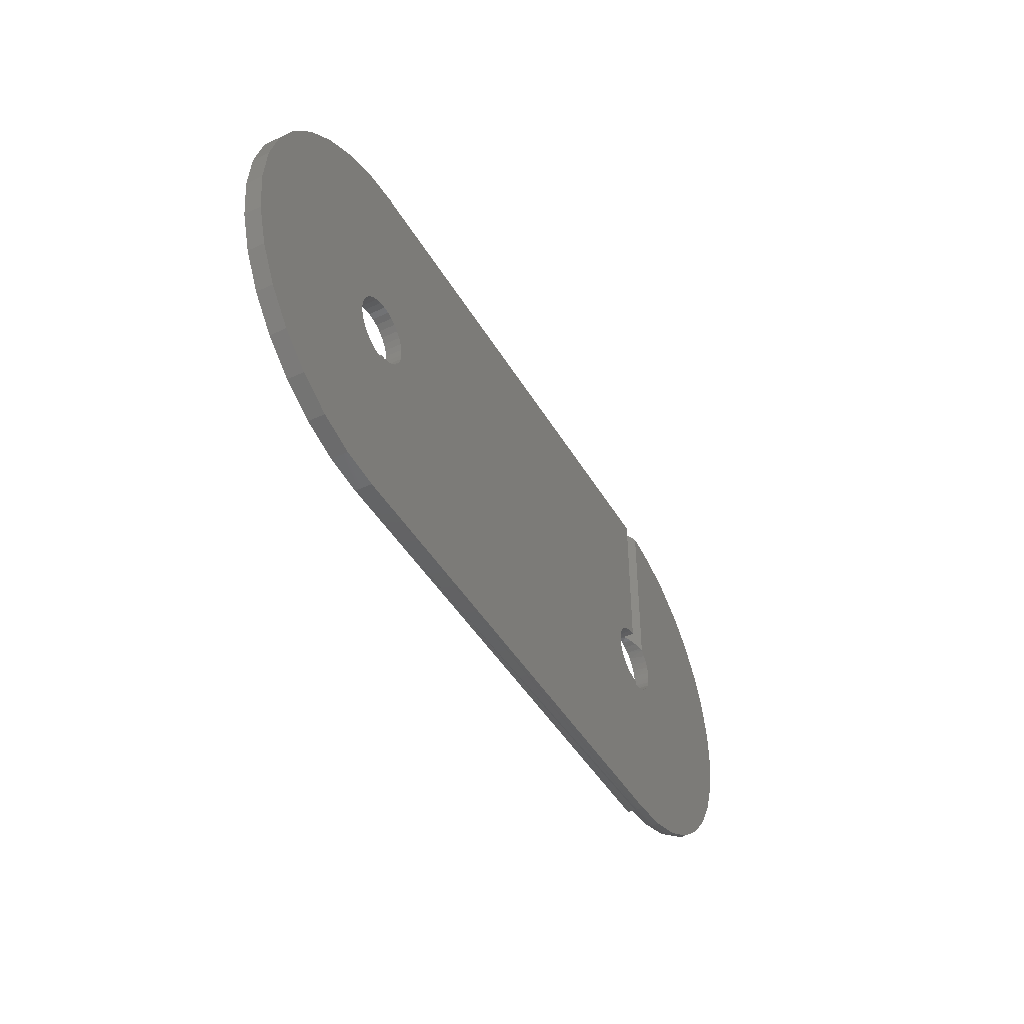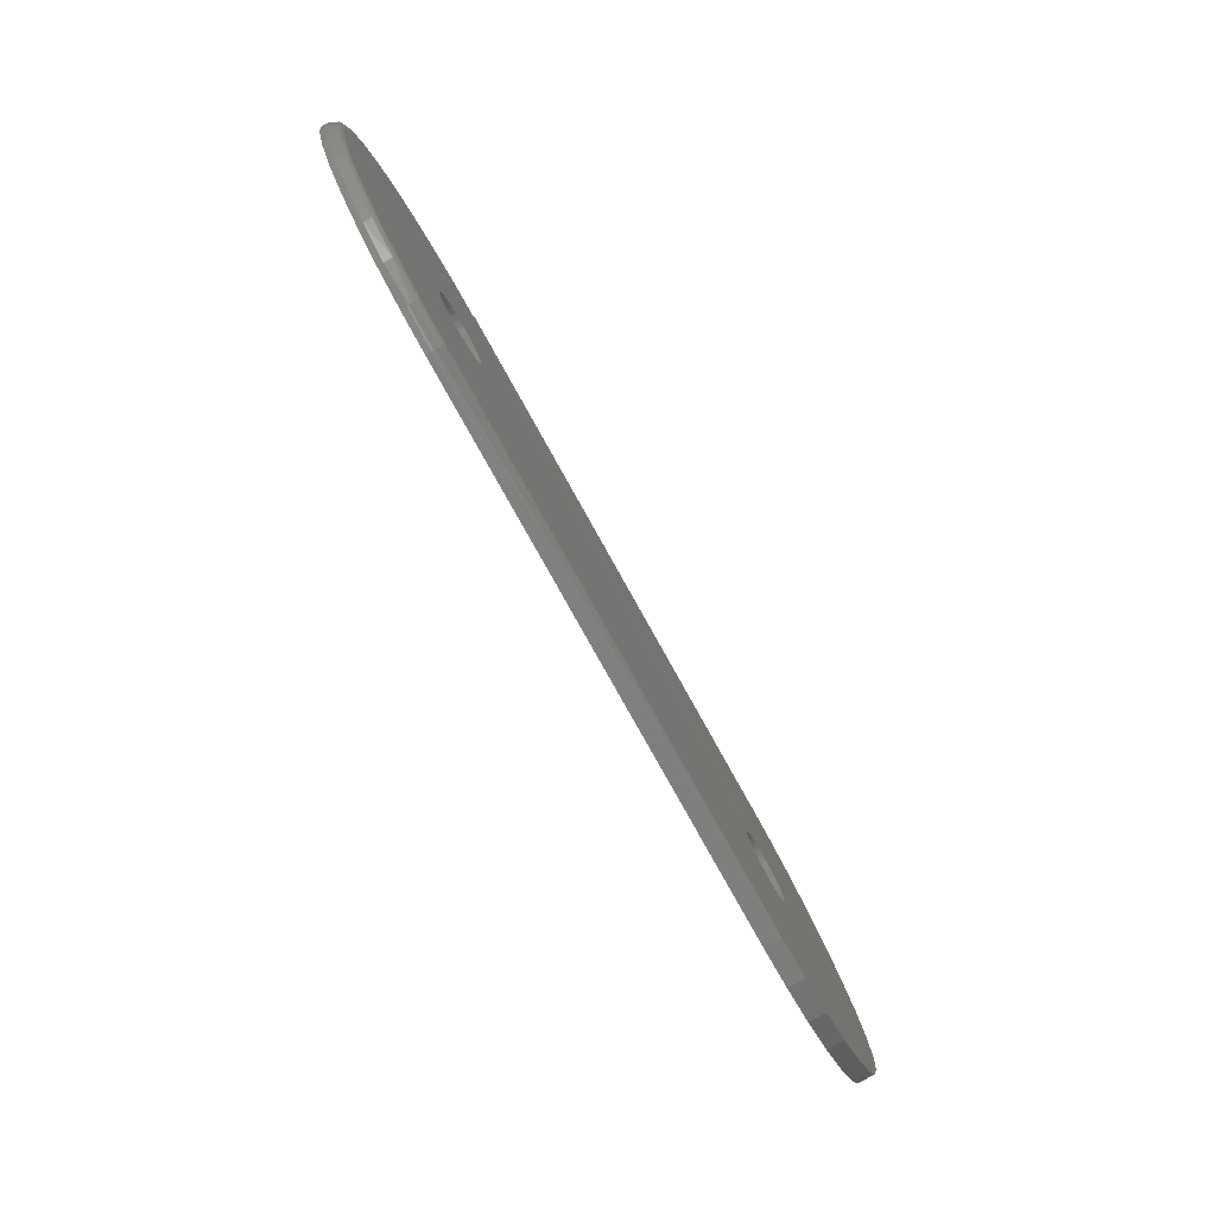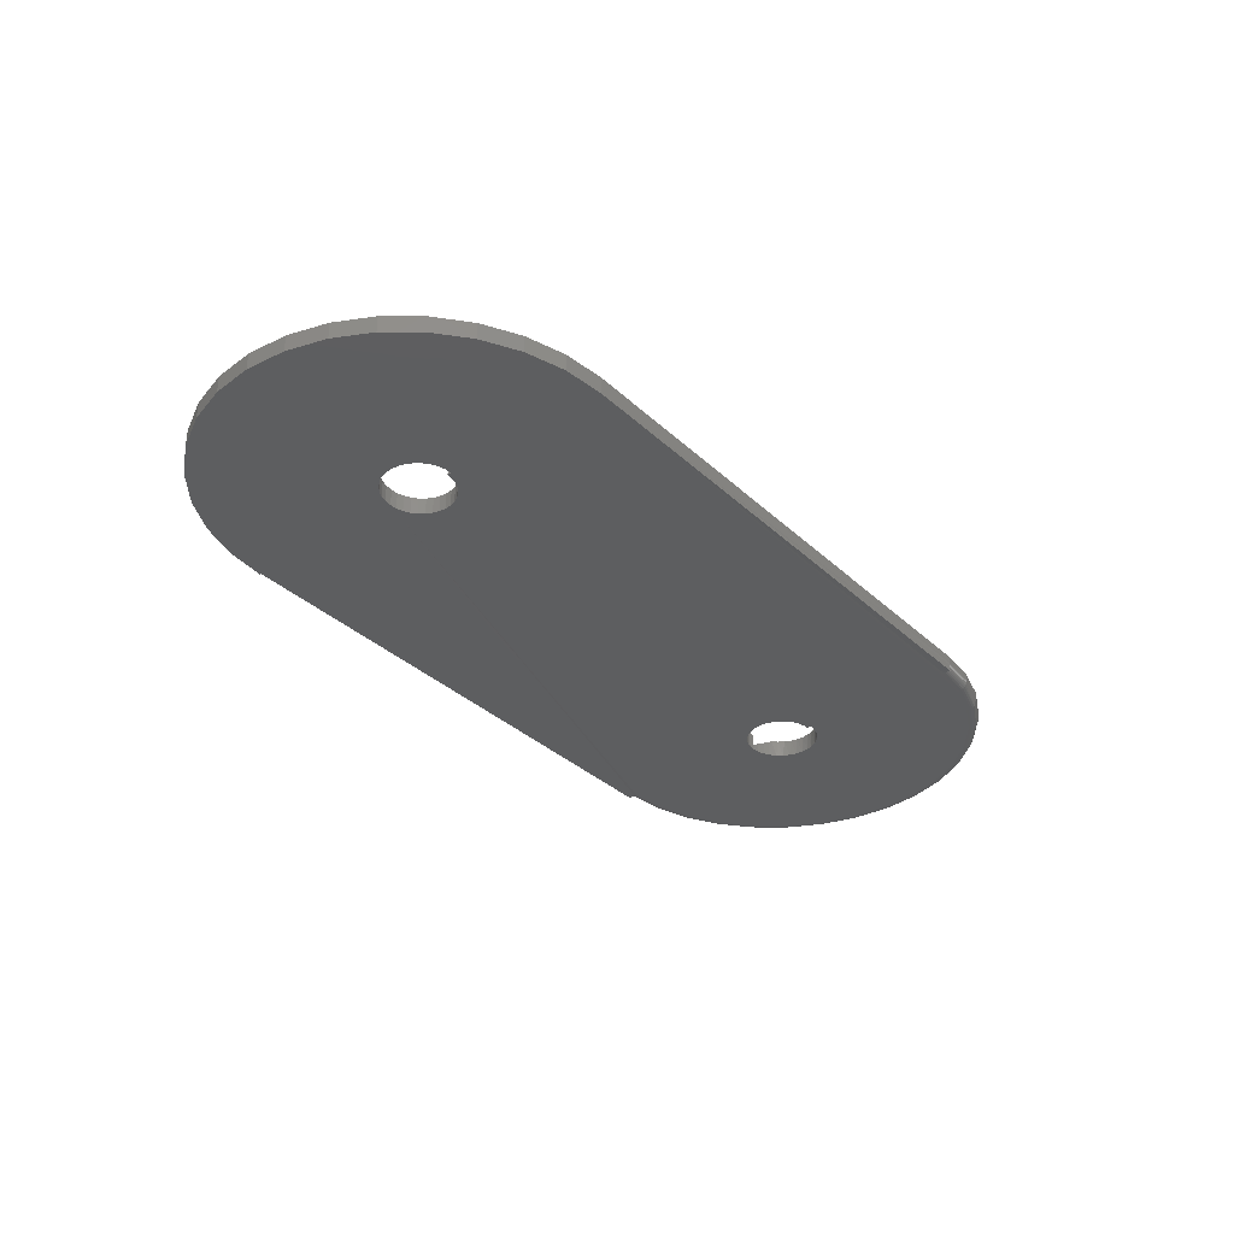
<metadata>
{"format":"stl","ext":"stl","renderer":"f3d","projection":"perspective","resolution":1024,"background":"white","views":[{"elev":-44.4,"azim":-61.5,"up":"+Y"},{"elev":-79.9,"azim":119.2,"up":"+Y"},{"elev":-34.2,"azim":-50.9,"up":"+Z"}]}
</metadata>
<code>
# stl→obj: 306 verts, 616 faces
v 0.4688 0.2793 0
v 0.4688 0.2705 0.0007703
v -0.2812 0.05033 0
v 0.4688 0.2656 0
v 0.4688 0.2681 0.0001932
v 0.4688 -0.2681 0.0001932
v 0.4688 -0.2705 0.0007703
v -0.2812 -0.2812 0
v 0.4688 -0.2656 0
v -0.3316 6.163e-18 0
v -0.5625 1.593e-16 0
v -0.3306 0.009819 0
v -0.3306 -0.009819 0
v 0.4688 -0.2812 0
v -0.2631 0.04672 0
v -0.272 0.04942 0
v 0.4595 0.04942 0
v 0.4506 0.04672 0
v -0.2549 0.04235 0
v 0.4424 0.04235 0
v -0.2478 0.03646 0
v 0.4353 0.03646 0
v -0.2419 0.02928 0
v 0.4294 0.02928 0
v -0.2375 0.02109 0
v 0.425 0.02109 0
v -0.2348 0.0122 0
v 0.4223 0.0122 0
v 0.425 -0.01517 0
v -0.2375 -0.01517 0
v 0.4223 -0.006281 0
v -0.2419 -0.02336 0
v 0.4294 -0.02336 0
v -0.2478 -0.03053 0
v 0.4353 -0.03053 0
v -0.2549 -0.03642 0
v 0.4424 -0.03642 0
v -0.2631 -0.0408 0
v 0.4506 -0.0408 0
v -0.272 -0.0435 0
v 0.4595 -0.0435 0
v 0.5181 -0.009819 0
v 0.5191 -1.233e-17 0
v 0.7344 -5.551e-17 0
v 0.4688 -0.05033 0
v 0.4786 -0.04936 0
v 0.5206 -0.2605 0
v -0.2812 -0.05033 0
v 0.4688 -0.04441 0
v -0.2812 0.2793 0
v -0.2911 0.04936 0
v -0.3361 0.2758 0
v -0.2812 0.2812 0
v 0.5206 0.2605 0
v 0.4786 0.04936 0
v 0.4688 0.05033 0
v -0.2911 -0.04936 0
v -0.3361 -0.2758 0
v -0.3889 -0.2598 0
v -0.4375 -0.2339 0
v -0.4801 -0.1989 0
v -0.5151 -0.1563 0
v -0.5411 -0.1076 0
v -0.5571 -0.05487 0
v -0.5571 0.05487 0
v -0.5411 0.1076 0
v -0.5151 0.1563 0
v -0.4801 0.1989 0
v -0.4375 0.2339 0
v -0.3889 0.2598 0
v 0.7293 -0.05182 0
v 0.7142 -0.1017 0
v 0.6896 -0.1476 0
v 0.6566 -0.1878 0
v 0.6163 -0.2209 0
v 0.5704 -0.2454 0
v 0.5704 0.2454 0
v 0.6163 0.2209 0
v 0.6566 0.1878 0
v 0.6896 0.1476 0
v 0.7142 0.1017 0
v 0.7293 0.05182 0
v -0.3005 0.0465 0
v -0.3092 0.04185 0
v -0.3168 0.03559 0
v -0.3231 0.02796 0
v -0.3277 0.01926 0
v -0.3277 -0.01926 0
v -0.3231 -0.02796 0
v -0.3168 -0.03559 0
v -0.3092 -0.04185 0
v -0.3005 -0.0465 0
v -0.2812 -0.04441 0
v 0.5181 0.009819 0
v 0.5152 0.01926 0
v 0.5106 0.02796 0
v 0.5043 0.03559 0
v 0.4967 0.04185 0
v 0.488 0.0465 0
v 0.488 -0.0465 0
v 0.4967 -0.04185 0
v 0.5043 -0.03559 0
v 0.5106 -0.02796 0
v 0.5152 -0.01926 0
v -0.2348 -0.006281 0
v -0.2339 0.002961 0
v 0.4214 0.002961 0
v -0.3306 0.009819 0.02344
v -0.5625 1.593e-16 0.02344
v -0.3316 6.163e-18 0.02344
v -0.3306 -0.009819 0.02344
v 0.7496 -0.01565 0.02344
v 0.519 -0.002503 0.02344
v 0.5176 -0.01196 0.02344
v 0.5145 -0.02098 0.02344
v 0.4595 0.04942 0.02344
v -0.272 0.04942 0.02344
v -0.2631 0.04672 0.02344
v 0.4506 0.04672 0.02344
v -0.2549 0.04235 0.02344
v 0.4424 0.04235 0.02344
v -0.2478 0.03646 0.02344
v 0.4353 0.03646 0.02344
v -0.2419 0.02928 0.02344
v 0.4294 0.02928 0.02344
v -0.2375 0.02109 0.02344
v 0.425 0.02109 0.02344
v -0.2348 0.0122 0.02344
v 0.4223 0.0122 0.02344
v 0.4223 -0.006281 0.02344
v -0.2375 -0.01517 0.02344
v 0.425 -0.01517 0.02344
v -0.2419 -0.02336 0.02344
v 0.4294 -0.02336 0.02344
v -0.2478 -0.03053 0.02344
v 0.4353 -0.03053 0.02344
v -0.2549 -0.03642 0.02344
v 0.4424 -0.03642 0.02344
v -0.2631 -0.0408 0.02344
v 0.4506 -0.0408 0.02344
v -0.272 -0.0435 0.02344
v 0.4595 -0.0435 0.02344
v 0.5 0.03945 0.02344
v 0.5069 0.03284 0.02344
v 0.7475 0.0375 0.02344
v 0.7354 0.0893 0.02344
v 0.7139 0.1379 0.02344
v 0.6835 0.1816 0.02344
v 0.6455 0.2188 0.02344
v 0.6011 0.2481 0.02344
v 0.5521 0.2686 0.02344
v 0.5 0.2795 0.02344
v -0.2812 -0.2812 0.02344
v 0.4688 -0.2812 0.02344
v 0.5217 -0.2762 0.02344
v 0.4688 -0.05033 0.02344
v -0.2812 -0.05033 0.02344
v -0.2911 -0.04936 0.02344
v -0.3361 -0.2758 0.02344
v -0.2812 0.2793 0.02344
v -0.2812 0.2812 0.02344
v -0.3361 0.2758 0.02344
v -0.2911 0.04936 0.02344
v -0.2812 0.05033 0.02344
v 0.4688 0.2793 0.02344
v 0.4688 0.05033 0.02344
v 0.5728 -0.2613 0.02344
v 0.6201 -0.2371 0.02344
v 0.662 -0.2043 0.02344
v 0.697 -0.1643 0.02344
v 0.7239 -0.1184 0.02344
v 0.7416 -0.06824 0.02344
v -0.5571 -0.05487 0.02344
v -0.5411 -0.1076 0.02344
v -0.5151 -0.1563 0.02344
v -0.4801 -0.1989 0.02344
v -0.4375 -0.2339 0.02344
v -0.3889 -0.2598 0.02344
v -0.3889 0.2598 0.02344
v -0.4375 0.2339 0.02344
v -0.4801 0.1989 0.02344
v -0.5151 0.1563 0.02344
v -0.5411 0.1076 0.02344
v -0.5571 0.05487 0.02344
v -0.3277 0.01926 0.02344
v -0.3231 0.02796 0.02344
v -0.3168 0.03559 0.02344
v -0.3092 0.04185 0.02344
v -0.3005 0.0465 0.02344
v -0.3005 -0.0465 0.02344
v -0.3092 -0.04185 0.02344
v -0.3168 -0.03559 0.02344
v -0.3231 -0.02796 0.02344
v -0.3277 -0.01926 0.02344
v 0.5124 0.02503 0.02344
v 0.5164 0.01633 0.02344
v 0.5186 0.007041 0.02344
v 0.5097 -0.02925 0.02344
v 0.5034 -0.03646 0.02344
v 0.4959 -0.04236 0.02344
v 0.4874 -0.04673 0.02344
v 0.4783 -0.04942 0.02344
v 0.4688 -0.04441 0.02344
v -0.2812 -0.04441 0.02344
v 0.4214 0.002961 0.02344
v -0.2339 0.002961 0.02344
v -0.2348 -0.006281 0.02344
v 0.4688 -0.2727 0.001717
v 0.4688 -0.2748 0.00301
v 0.4688 -0.2767 0.004616
v 0.4688 -0.2783 0.006497
v 0.4688 -0.2796 0.008604
v 0.4688 -0.2805 0.01089
v 0.4688 0.05033 0.007812
v 0.4688 0.2793 0.007812
v 0.4688 0.2783 0.006497
v 0.4688 0.2767 0.004616
v 0.4688 0.2748 0.00301
v 0.4688 0.2727 0.001717
v 0.4719 0.05023 0.009375
v 0.4719 0.2799 0.00939
v 0.4813 0.2809 0.0141
v 0.4844 0.2808 0.01562
v 0.4805 0.04894 0.01368
v 0.4889 0.04613 0.01787
v 0.4967 0.04188 0.02177
v 0.5227 0.2714 0.004576
v 0.5379 0.2726 0.01562
v 0.6225 -0.23 0.004576
v 0.6648 -0.2016 0.01562
v 0.6226 -0.2355 0.01562
v 0.6644 -0.1956 0.004576
v 0.6999 -0.1603 0.01562
v 0.6988 -0.1537 0.004576
v 0.7263 -0.113 0.01562
v 0.7244 -0.1059 0.004576
v 0.7432 -0.06156 0.01562
v 0.7401 -0.05398 0.004576
v 0.7499 -0.007816 0.01562
v 0.7454 -4.163e-17 0.004576
v 0.7462 0.04622 0.01562
v 0.7401 0.05398 0.004576
v 0.7322 0.09854 0.01562
v 0.7244 0.1059 0.004576
v 0.7084 0.1472 0.01562
v 0.6988 0.1537 0.004576
v 0.6757 0.1904 0.01562
v 0.6644 0.1956 0.004576
v 0.6354 0.2266 0.01562
v 0.6225 0.23 0.004576
v 0.5889 0.2543 0.01562
v 0.5746 0.2556 0.004576
v 0.5223 0.269 0.002633
v 0.5217 0.2664 0.001189
v 0.5212 0.2635 0.0003002
v 0.5236 -0.2756 0.01258
v 0.4688 -0.2811 0.01329
v 0.5234 -0.2747 0.009646
v 0.5231 -0.2733 0.006944
v 0.5223 -0.269 0.002633
v 0.5217 -0.2664 0.001189
v 0.5212 -0.2635 0.0003002
v 0.5746 -0.2556 0.004576
v 0.5746 -0.2606 0.01562
v 0.5227 -0.2714 0.004576
v 0.4688 -0.2812 0.01562
v 0.5227 -0.276 0.01562
v 0.5737 -0.2534 0.002633
v 0.5727 -0.2509 0.001189
v 0.5716 -0.2482 0.0003002
v 0.6211 -0.2281 0.002633
v 0.6196 -0.2258 0.001189
v 0.618 -0.2234 0.0003002
v 0.6587 -0.19 0.0003002
v 0.6608 -0.1921 0.001189
v 0.6627 -0.194 0.002633
v 0.6921 -0.1493 0.0003002
v 0.6946 -0.1509 0.001189
v 0.6968 -0.1524 0.002633
v 0.717 -0.1028 0.0003002
v 0.7197 -0.1039 0.001189
v 0.7222 -0.105 0.002633
v 0.7323 -0.05242 0.0003002
v 0.7351 -0.05299 0.001189
v 0.7378 -0.05351 0.002633
v 0.7374 -6.939e-17 0.0003002
v 0.7404 -5.551e-17 0.001189
v 0.7431 -5.551e-17 0.002633
v 0.7323 0.05242 0.0003002
v 0.7351 0.05299 0.001189
v 0.7378 0.05351 0.002633
v 0.717 0.1028 0.0003002
v 0.7197 0.1039 0.001189
v 0.7222 0.105 0.002633
v 0.6921 0.1493 0.0003002
v 0.6946 0.1509 0.001189
v 0.6968 0.1524 0.002633
v 0.6587 0.19 0.0003002
v 0.6608 0.1921 0.001189
v 0.6627 0.194 0.002633
v 0.618 0.2234 0.0003002
v 0.6196 0.2258 0.001189
v 0.6211 0.2281 0.002633
v 0.5716 0.2482 0.0003002
v 0.5727 0.2509 0.001189
v 0.5737 0.2534 0.002633
f 1 2 3
f 4 3 5
f 5 3 2
f 6 7 8
f 9 6 8
f 10 11 12
f 11 10 13
f 14 8 7
f 15 16 17
f 18 15 17
f 19 15 18
f 20 19 18
f 21 19 20
f 22 21 20
f 23 21 22
f 24 23 22
f 25 23 24
f 26 25 24
f 27 25 26
f 28 27 26
f 29 30 31
f 32 30 29
f 33 32 29
f 34 32 33
f 35 34 33
f 36 34 35
f 37 36 35
f 38 36 37
f 39 38 37
f 40 38 39
f 41 40 39
f 42 43 44
f 45 46 47
f 45 47 9
f 45 9 8
f 45 8 48
f 45 48 49
f 50 1 3
f 50 3 51
f 50 51 52
f 50 52 53
f 4 54 55
f 4 55 56
f 4 56 17
f 4 17 16
f 4 16 3
f 57 48 8
f 57 8 58
f 57 58 59
f 57 59 60
f 57 60 61
f 57 61 62
f 57 62 63
f 57 63 64
f 51 65 66
f 51 66 67
f 51 67 68
f 51 68 69
f 51 69 70
f 51 70 52
f 46 71 72
f 46 72 73
f 46 73 74
f 46 74 75
f 46 75 76
f 46 76 47
f 55 54 77
f 55 77 78
f 55 78 79
f 55 79 80
f 55 80 81
f 55 81 82
f 65 51 83
f 65 83 84
f 65 84 85
f 65 85 86
f 65 86 87
f 65 87 12
f 65 12 11
f 64 11 13
f 64 13 88
f 64 88 89
f 64 89 90
f 64 90 91
f 64 91 92
f 64 92 57
f 48 93 40
f 48 40 41
f 48 41 49
f 82 44 43
f 82 43 94
f 82 94 95
f 82 95 96
f 82 96 97
f 82 97 98
f 82 98 99
f 82 99 55
f 71 46 100
f 71 100 101
f 71 101 102
f 71 102 103
f 71 103 104
f 71 104 42
f 71 42 44
f 30 105 31
f 31 105 106
f 31 106 107
f 107 106 27
f 107 27 28
f 108 109 110
f 111 110 109
f 112 113 114
f 112 114 115
f 116 117 118
f 116 118 119
f 119 118 120
f 119 120 121
f 121 120 122
f 121 122 123
f 123 122 124
f 123 124 125
f 125 124 126
f 125 126 127
f 127 126 128
f 127 128 129
f 130 131 132
f 132 131 133
f 132 133 134
f 134 133 135
f 134 135 136
f 136 135 137
f 136 137 138
f 138 137 139
f 138 139 140
f 140 139 141
f 140 141 142
f 143 144 145
f 143 145 146
f 143 146 147
f 143 147 148
f 143 148 149
f 143 149 150
f 143 150 151
f 143 151 152
f 153 154 155
f 153 155 156
f 153 156 157
f 153 157 158
f 153 158 159
f 160 161 162
f 160 162 163
f 160 163 164
f 165 160 164
f 165 164 117
f 165 117 116
f 165 116 166
f 156 155 167
f 156 167 168
f 156 168 169
f 156 169 170
f 156 170 171
f 156 171 172
f 158 173 174
f 158 174 175
f 158 175 176
f 158 176 177
f 158 177 178
f 158 178 159
f 163 162 179
f 163 179 180
f 163 180 181
f 163 181 182
f 163 182 183
f 163 183 184
f 184 109 108
f 184 108 185
f 184 185 186
f 184 186 187
f 184 187 188
f 184 188 189
f 184 189 163
f 173 158 190
f 173 190 191
f 173 191 192
f 173 192 193
f 173 193 194
f 173 194 111
f 173 111 109
f 145 144 195
f 145 195 196
f 145 196 197
f 145 197 113
f 145 113 112
f 172 112 115
f 172 115 198
f 172 198 199
f 172 199 200
f 172 200 201
f 172 201 202
f 172 202 156
f 157 156 203
f 157 203 142
f 157 142 141
f 157 141 204
f 129 128 205
f 205 128 206
f 205 206 130
f 130 206 207
f 130 207 131
f 156 45 203
f 203 45 49
f 7 208 209
f 7 209 210
f 7 210 211
f 7 211 212
f 7 212 213
f 7 213 14
f 166 214 165
f 165 214 215
f 1 216 217
f 1 217 218
f 1 218 219
f 1 219 2
f 50 160 165
f 50 165 215
f 50 215 216
f 50 216 1
f 204 93 157
f 157 93 48
f 160 50 161
f 161 50 53
f 214 220 215
f 220 221 215
f 220 222 221
f 152 223 222
f 152 222 220
f 152 220 224
f 152 224 225
f 152 225 226
f 152 226 143
f 223 227 222
f 223 228 227
f 229 230 231
f 232 233 230
f 234 235 233
f 236 237 235
f 238 239 237
f 240 241 239
f 242 243 241
f 244 245 243
f 246 247 245
f 248 249 247
f 250 251 249
f 252 228 251
f 215 221 216
f 216 221 222
f 216 222 227
f 219 218 253
f 253 254 219
f 219 254 2
f 2 254 255
f 256 257 213
f 256 213 258
f 213 212 258
f 259 258 212
f 259 212 211
f 260 208 261
f 208 7 261
f 262 261 7
f 263 229 231
f 263 231 264
f 263 264 256
f 263 256 258
f 263 258 259
f 263 259 265
f 253 218 227
f 227 218 217
f 227 217 216
f 54 4 255
f 255 4 5
f 255 5 2
f 266 257 267
f 267 257 256
f 267 256 264
f 259 211 265
f 265 211 210
f 265 210 260
f 260 210 209
f 260 209 208
f 9 47 6
f 6 47 262
f 6 262 7
f 263 265 268
f 268 265 260
f 268 260 269
f 269 260 261
f 269 261 270
f 270 261 262
f 270 262 76
f 76 262 47
f 229 263 271
f 271 263 268
f 271 268 272
f 272 268 269
f 272 269 273
f 273 269 270
f 273 270 75
f 75 270 76
f 75 74 273
f 273 74 274
f 273 274 272
f 272 274 275
f 272 275 271
f 271 275 276
f 271 276 229
f 229 276 232
f 229 232 230
f 74 73 274
f 274 73 277
f 274 277 275
f 275 277 278
f 275 278 276
f 276 278 279
f 276 279 232
f 232 279 234
f 232 234 233
f 73 72 277
f 277 72 280
f 277 280 278
f 278 280 281
f 278 281 279
f 279 281 282
f 279 282 234
f 234 282 236
f 234 236 235
f 72 71 280
f 280 71 283
f 280 283 281
f 281 283 284
f 281 284 282
f 282 284 285
f 282 285 236
f 236 285 238
f 236 238 237
f 71 44 283
f 283 44 286
f 283 286 284
f 284 286 287
f 284 287 285
f 285 287 288
f 285 288 238
f 238 288 240
f 238 240 239
f 44 82 286
f 286 82 289
f 286 289 287
f 287 289 290
f 287 290 288
f 288 290 291
f 288 291 240
f 240 291 242
f 240 242 241
f 82 81 289
f 289 81 292
f 289 292 290
f 290 292 293
f 290 293 291
f 291 293 294
f 291 294 242
f 242 294 244
f 242 244 243
f 81 80 292
f 292 80 295
f 292 295 293
f 293 295 296
f 293 296 294
f 294 296 297
f 294 297 244
f 244 297 246
f 244 246 245
f 80 79 295
f 295 79 298
f 295 298 296
f 296 298 299
f 296 299 297
f 297 299 300
f 297 300 246
f 246 300 248
f 246 248 247
f 79 78 298
f 298 78 301
f 298 301 299
f 299 301 302
f 299 302 300
f 300 302 303
f 300 303 248
f 248 303 250
f 248 250 249
f 78 77 301
f 301 77 304
f 301 304 302
f 302 304 305
f 302 305 303
f 303 305 306
f 303 306 250
f 250 306 252
f 250 252 251
f 77 54 304
f 304 54 255
f 304 255 305
f 305 255 254
f 305 254 306
f 306 254 253
f 306 253 252
f 252 253 227
f 252 227 228
f 152 228 223
f 152 151 228
f 251 228 151
f 151 150 251
f 249 251 150
f 150 149 249
f 247 249 149
f 149 148 247
f 245 247 148
f 148 147 245
f 243 245 147
f 147 146 243
f 241 243 146
f 146 145 241
f 239 241 145
f 145 112 239
f 237 239 112
f 112 172 237
f 235 237 172
f 172 171 235
f 233 235 171
f 171 170 233
f 230 233 170
f 170 169 230
f 231 230 169
f 169 168 231
f 264 231 168
f 168 167 264
f 267 264 167
f 154 266 155
f 155 266 267
f 155 267 167
f 55 220 56
f 220 214 56
f 55 224 220
f 224 55 99
f 225 224 99
f 226 225 99
f 98 226 99
f 144 97 96
f 96 195 144
f 195 96 95
f 95 196 195
f 196 95 94
f 94 197 196
f 197 94 43
f 43 113 197
f 113 43 42
f 42 114 113
f 114 42 104
f 104 115 114
f 115 104 103
f 103 198 115
f 198 103 102
f 102 199 198
f 199 102 101
f 143 226 98
f 143 98 97
f 143 97 144
f 199 101 200
f 200 101 100
f 200 100 201
f 201 100 46
f 201 46 202
f 202 46 45
f 202 45 156
f 8 153 58
f 58 153 159
f 58 159 59
f 59 159 178
f 59 178 60
f 60 178 177
f 60 177 61
f 61 177 176
f 61 176 62
f 62 176 175
f 62 175 63
f 63 175 174
f 63 174 64
f 64 174 173
f 64 173 11
f 11 173 109
f 11 109 65
f 65 109 184
f 65 184 66
f 66 184 183
f 66 183 67
f 67 183 182
f 67 182 68
f 68 182 181
f 68 181 69
f 69 181 180
f 69 180 70
f 70 180 179
f 70 179 52
f 52 179 162
f 52 162 53
f 53 162 161
f 10 111 13
f 13 111 194
f 13 194 88
f 88 194 193
f 88 193 89
f 89 193 192
f 89 192 90
f 90 192 191
f 90 191 91
f 91 191 190
f 91 190 92
f 92 190 158
f 92 158 57
f 57 158 157
f 57 157 48
f 111 10 110
f 110 10 12
f 110 12 108
f 108 12 87
f 108 87 185
f 185 87 86
f 185 86 186
f 186 86 85
f 186 85 187
f 187 85 84
f 187 84 188
f 188 84 83
f 188 83 189
f 189 83 51
f 189 51 163
f 163 51 3
f 163 3 164
f 106 128 27
f 27 128 126
f 27 126 25
f 25 126 124
f 25 124 23
f 23 124 122
f 23 122 21
f 21 122 120
f 21 120 19
f 19 120 118
f 19 118 15
f 15 118 117
f 15 117 16
f 16 117 164
f 16 164 3
f 128 106 206
f 206 106 105
f 206 105 207
f 207 105 30
f 207 30 131
f 131 30 32
f 131 32 133
f 133 32 34
f 133 34 135
f 135 34 36
f 135 36 137
f 137 36 38
f 137 38 139
f 139 38 40
f 139 40 141
f 141 40 93
f 141 93 204
f 17 214 166
f 214 17 56
f 166 116 17
f 17 116 119
f 17 119 18
f 18 119 121
f 18 121 20
f 20 121 123
f 20 123 22
f 22 123 125
f 22 125 24
f 24 125 127
f 24 127 26
f 26 127 129
f 26 129 28
f 28 129 205
f 28 205 107
f 107 205 130
f 107 130 31
f 31 130 132
f 31 132 29
f 29 132 134
f 29 134 33
f 33 134 136
f 33 136 35
f 35 136 138
f 35 138 37
f 37 138 140
f 37 140 39
f 39 140 142
f 39 142 41
f 41 142 203
f 41 203 49
f 8 213 257
f 213 8 14
f 8 257 153
f 153 257 266
f 153 266 154

</code>
